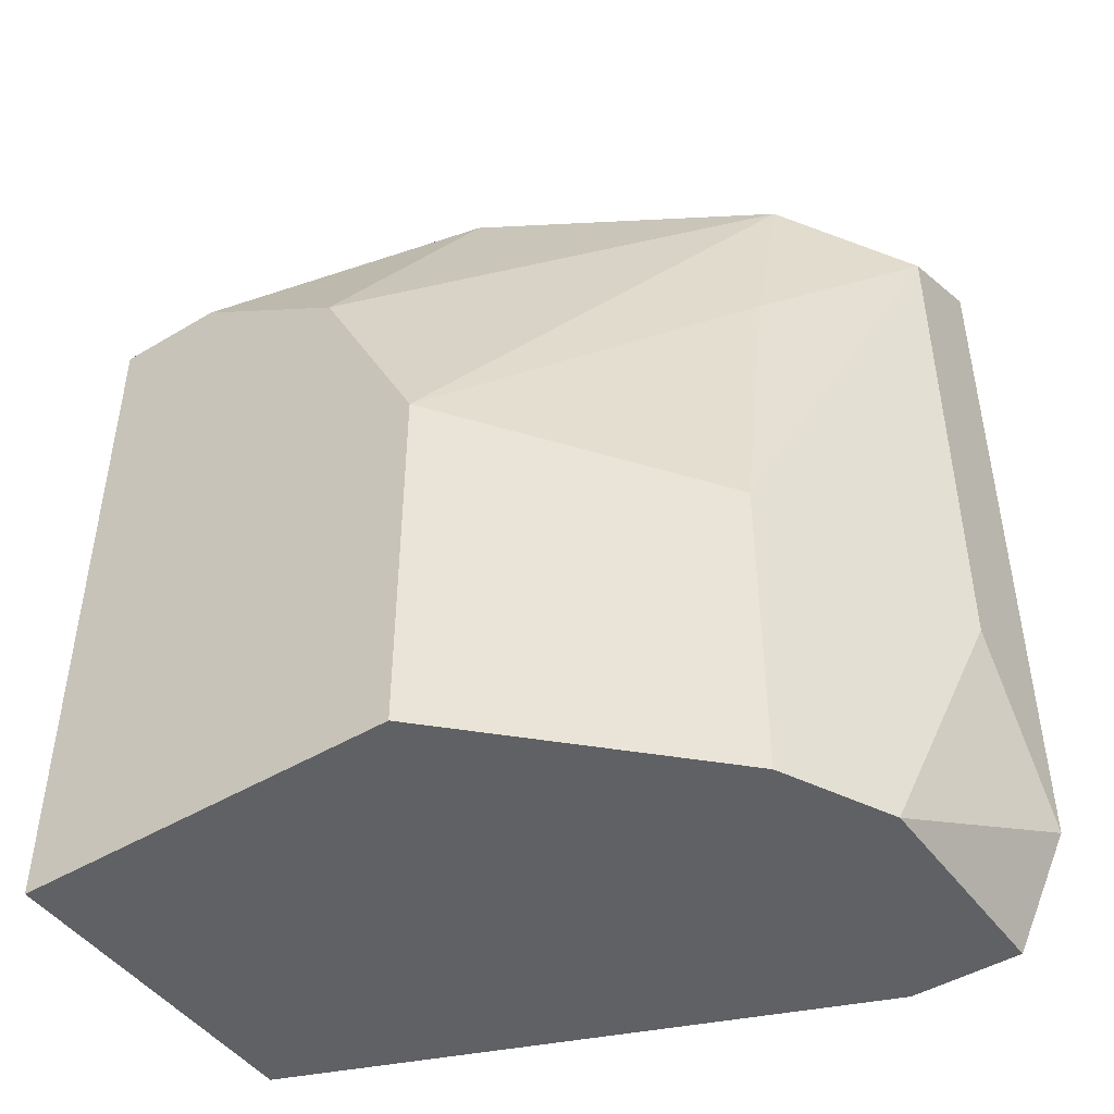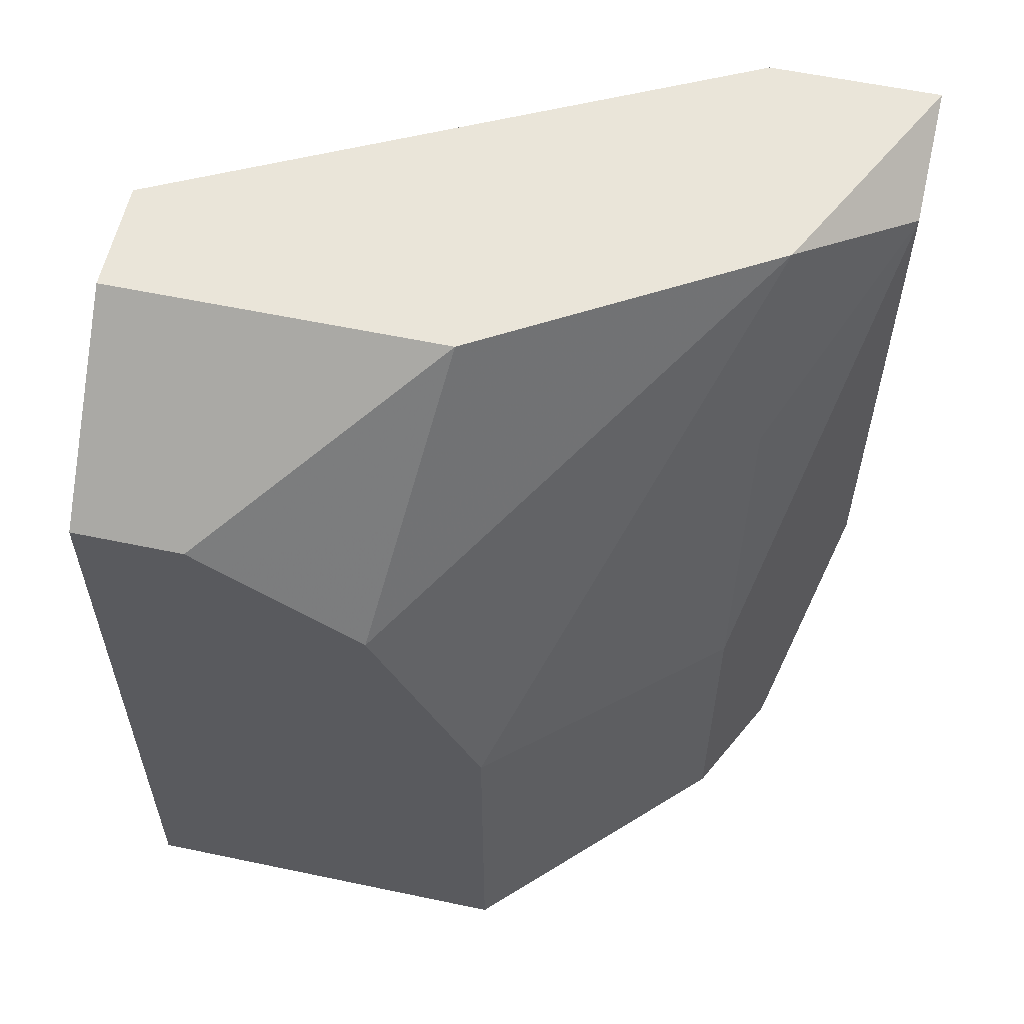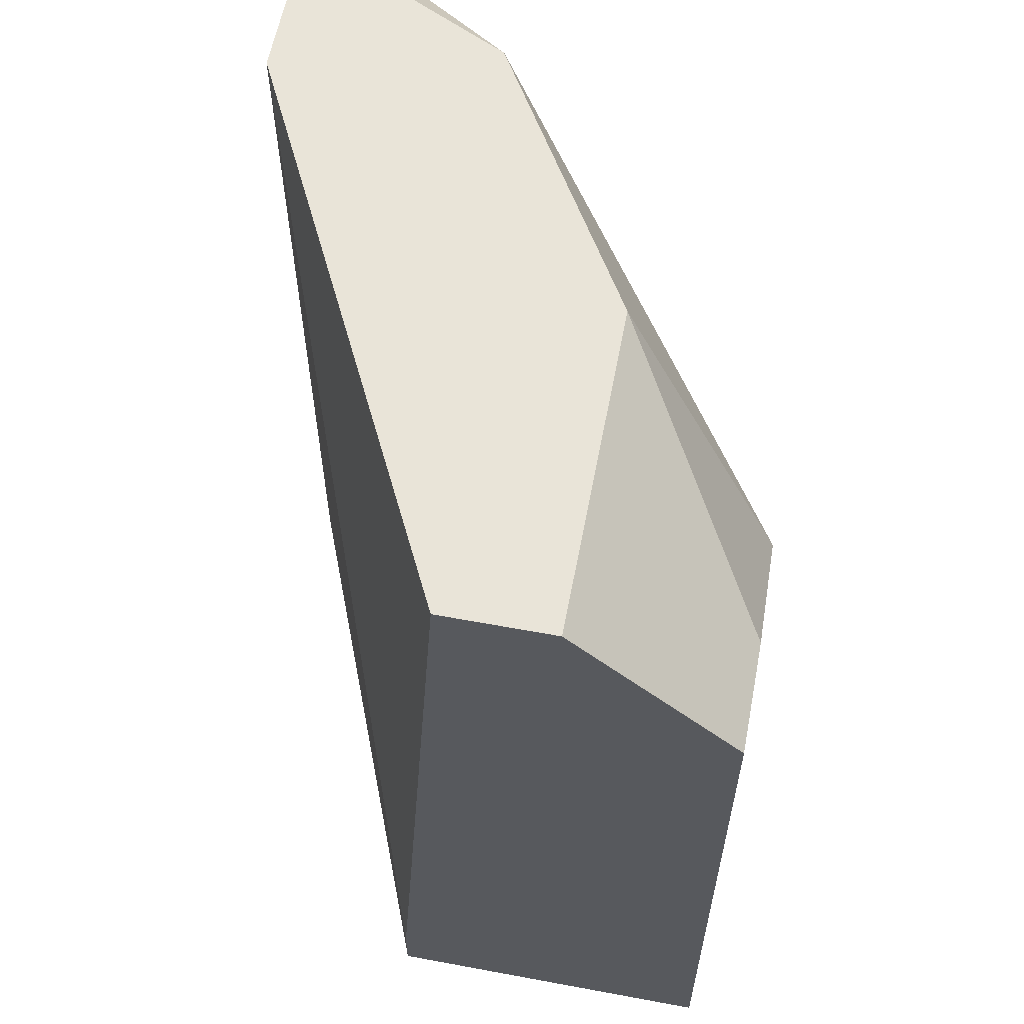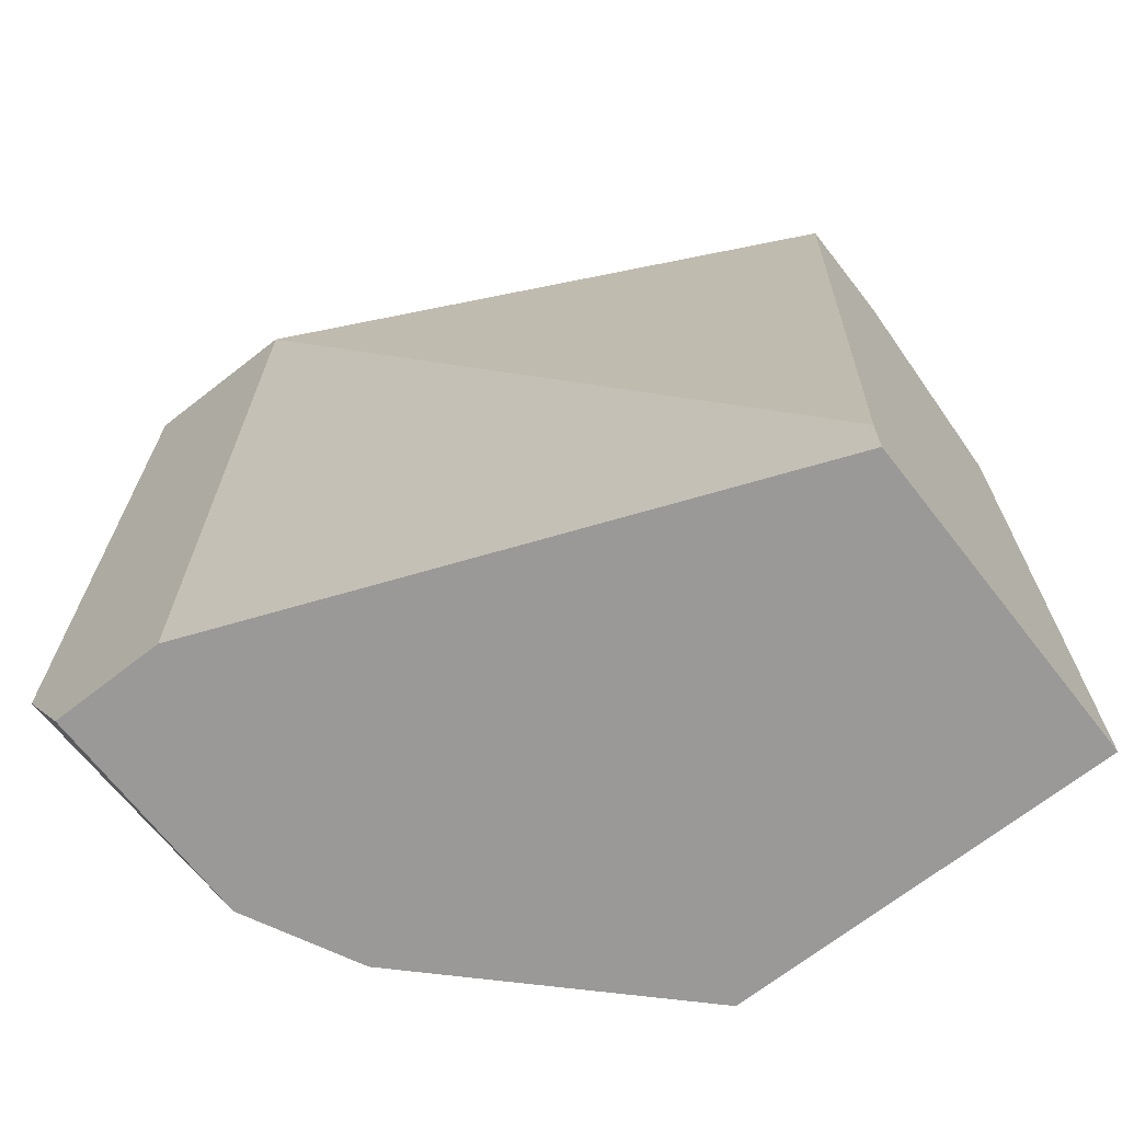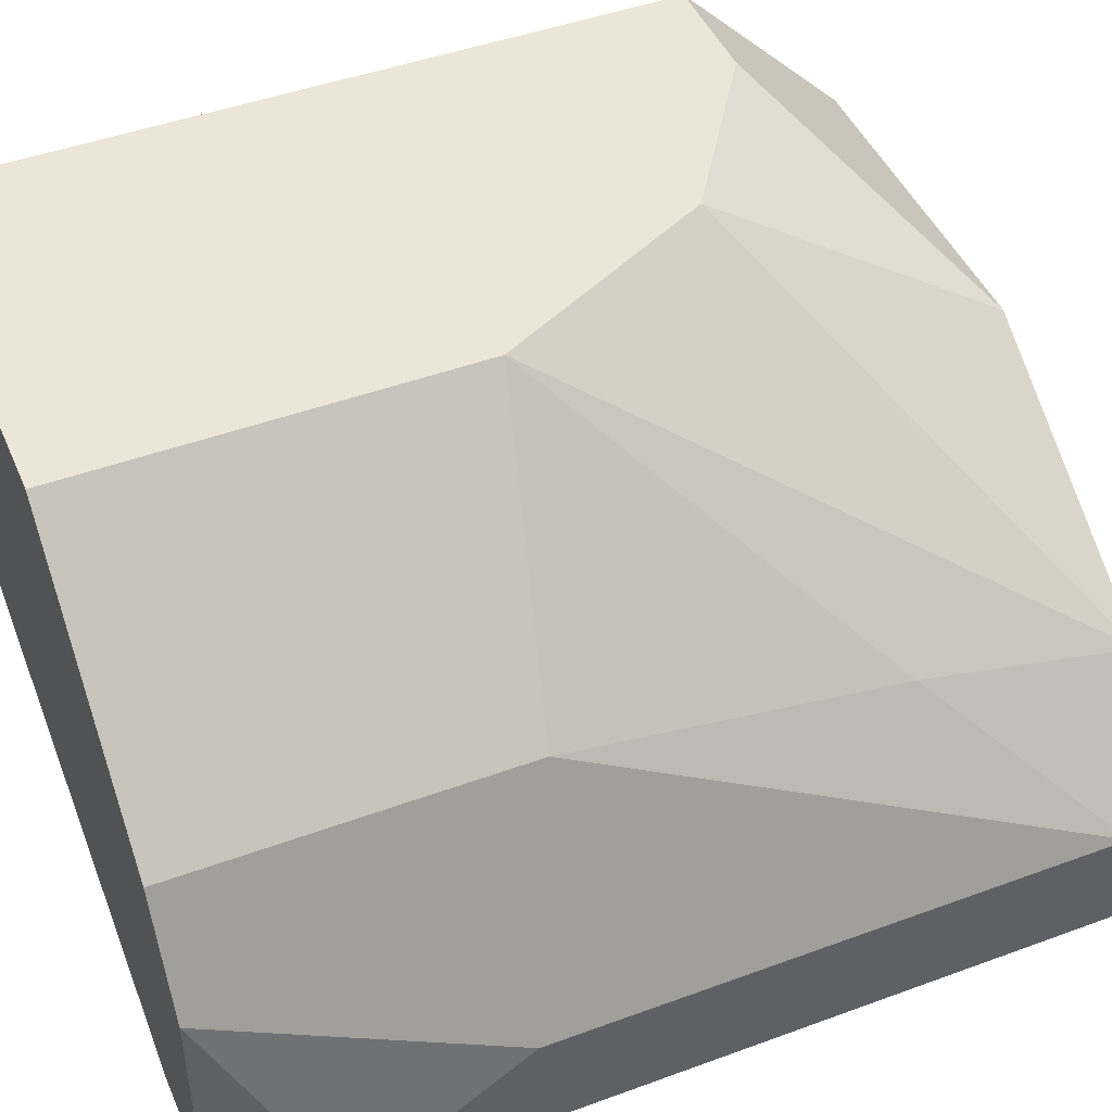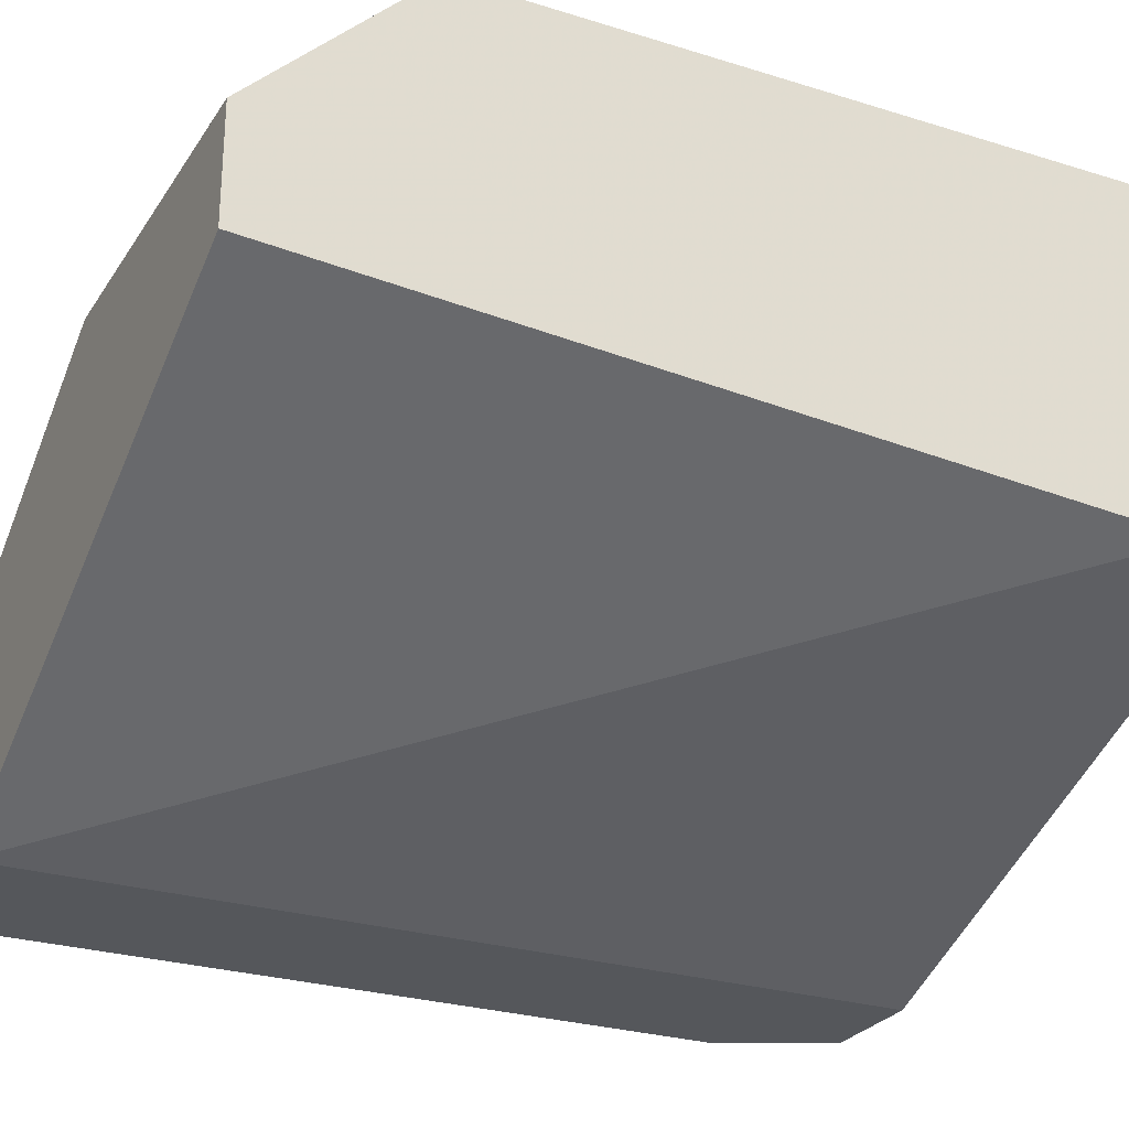
<metadata>
{"format":"obj","ext":"obj","renderer":"f3d","projection":"perspective","resolution":1024,"background":"white","views":[{"elev":-46.3,"azim":-145.7,"up":"+Z"},{"elev":58.2,"azim":-167.7,"up":"+Z"},{"elev":60.0,"azim":100.8,"up":"+Z"},{"elev":-69.0,"azim":38.0,"up":"+Z"},{"elev":46.1,"azim":-112.8,"up":"+Y"},{"elev":-26.8,"azim":64.0,"up":"+Y"}]}
</metadata>
<code>
v -0.01663 0.01039 0.0158
v -0.01663 0.01039 0.02727
v -0.015 0.005469 0.04201
v -0.01336 0.01039 0.03382
v -0.005162 0.002194 0.04201
v -0.005162 0.01039 0.03709
v -0.005162 0.01039 0.0158
v -0.005162 0.005469 0.04201
v -0.005162 0.000559 0.0158
v -0.005162 0.000559 0.01744
v -0.02646 -0.005998 0.01908
v -0.02646 -0.005998 0.04201
v -0.02646 -0.00272 0.02399
v -0.02646 -0.00272 0.04037
v -0.008441 0.01039 0.03709
v -0.02154 -0.005998 0.0158
v -0.02154 -0.005998 0.04201
v -0.02482 -0.005998 0.0158
v -0.02482 0.000559 0.0158
v -0.02318 0.002194 0.03546
v -0.02318 0.00383 0.0158
v -0.02318 0.00383 0.02563
v -0.02318 0.000559 0.04201
f 17 9 10
f 8 5 7
f 7 5 9
f 5 8 12
f 7 9 18
f 2 7 1
f 7 18 1
f 7 2 15
f 5 12 17
f 12 18 17
f 12 8 23
f 2 1 21
f 1 18 21
f 18 9 16
f 9 17 16
f 17 18 16
f 13 12 14
f 12 23 14
f 8 15 3
f 23 8 3
f 8 7 6
f 15 8 6
f 7 15 6
f 2 21 22
f 15 2 4
f 2 23 4
f 3 15 4
f 23 3 4
f 12 13 11
f 18 12 11
f 21 18 19
f 13 14 19
f 22 21 19
f 14 22 19
f 11 13 19
f 18 11 19
f 23 2 20
f 14 23 20
f 2 22 20
f 22 14 20
f 9 5 10
f 5 17 10

</code>
